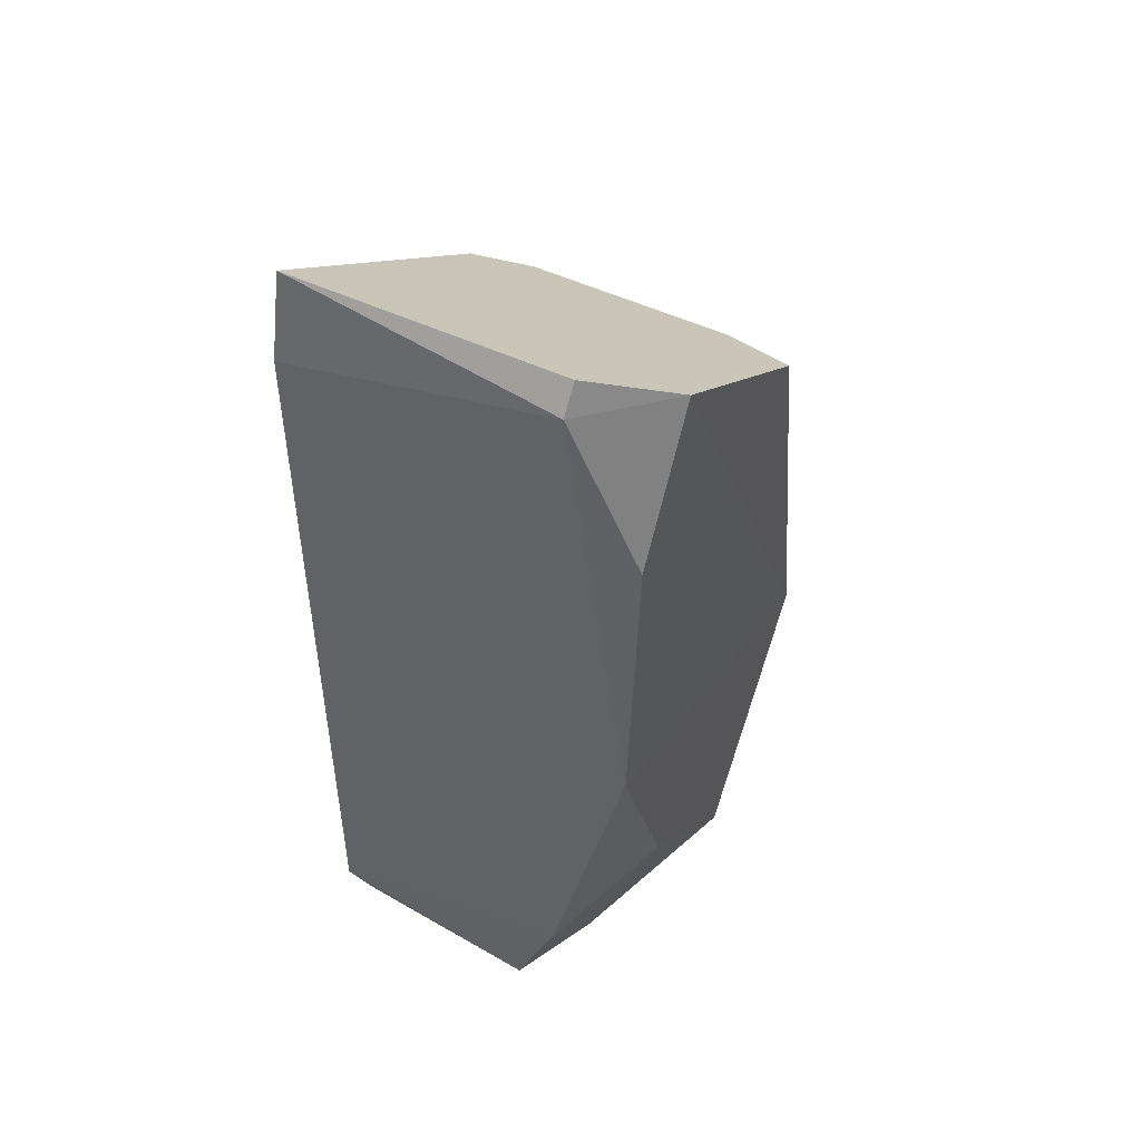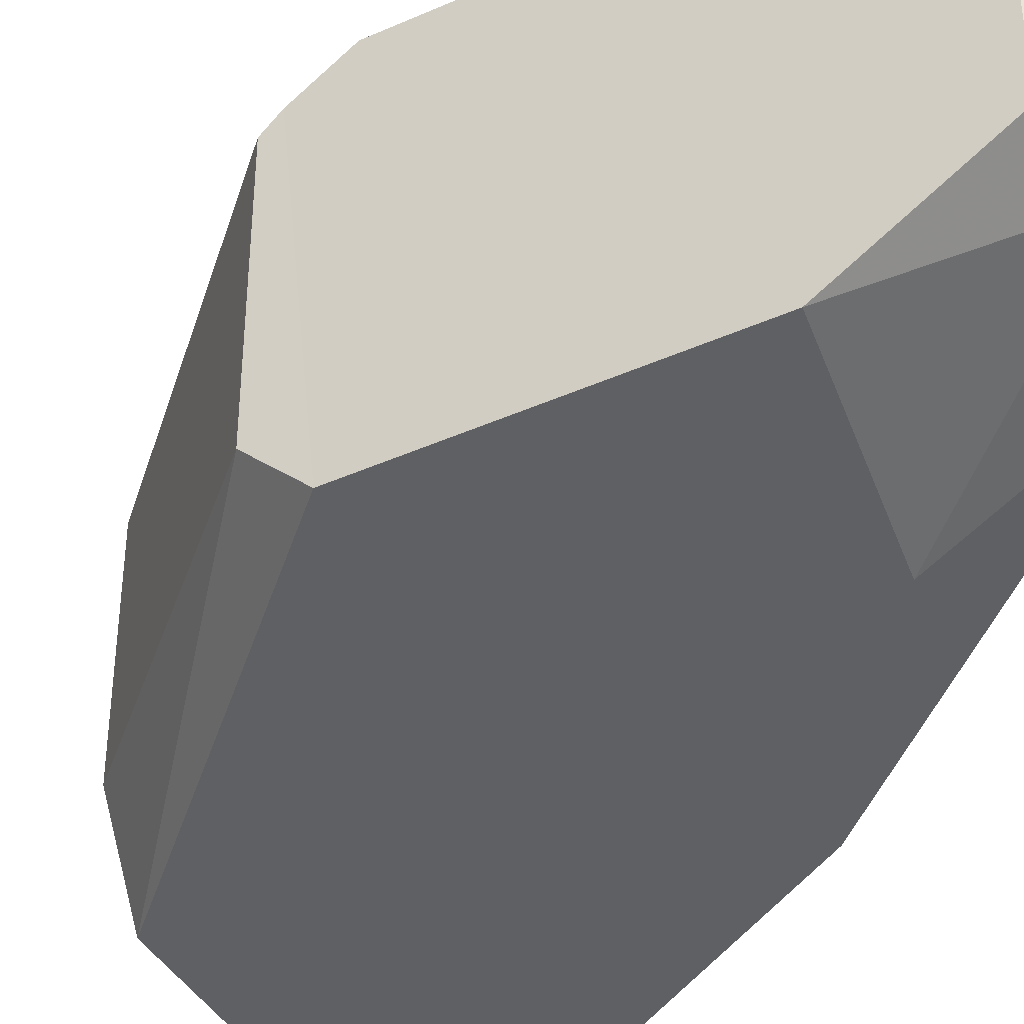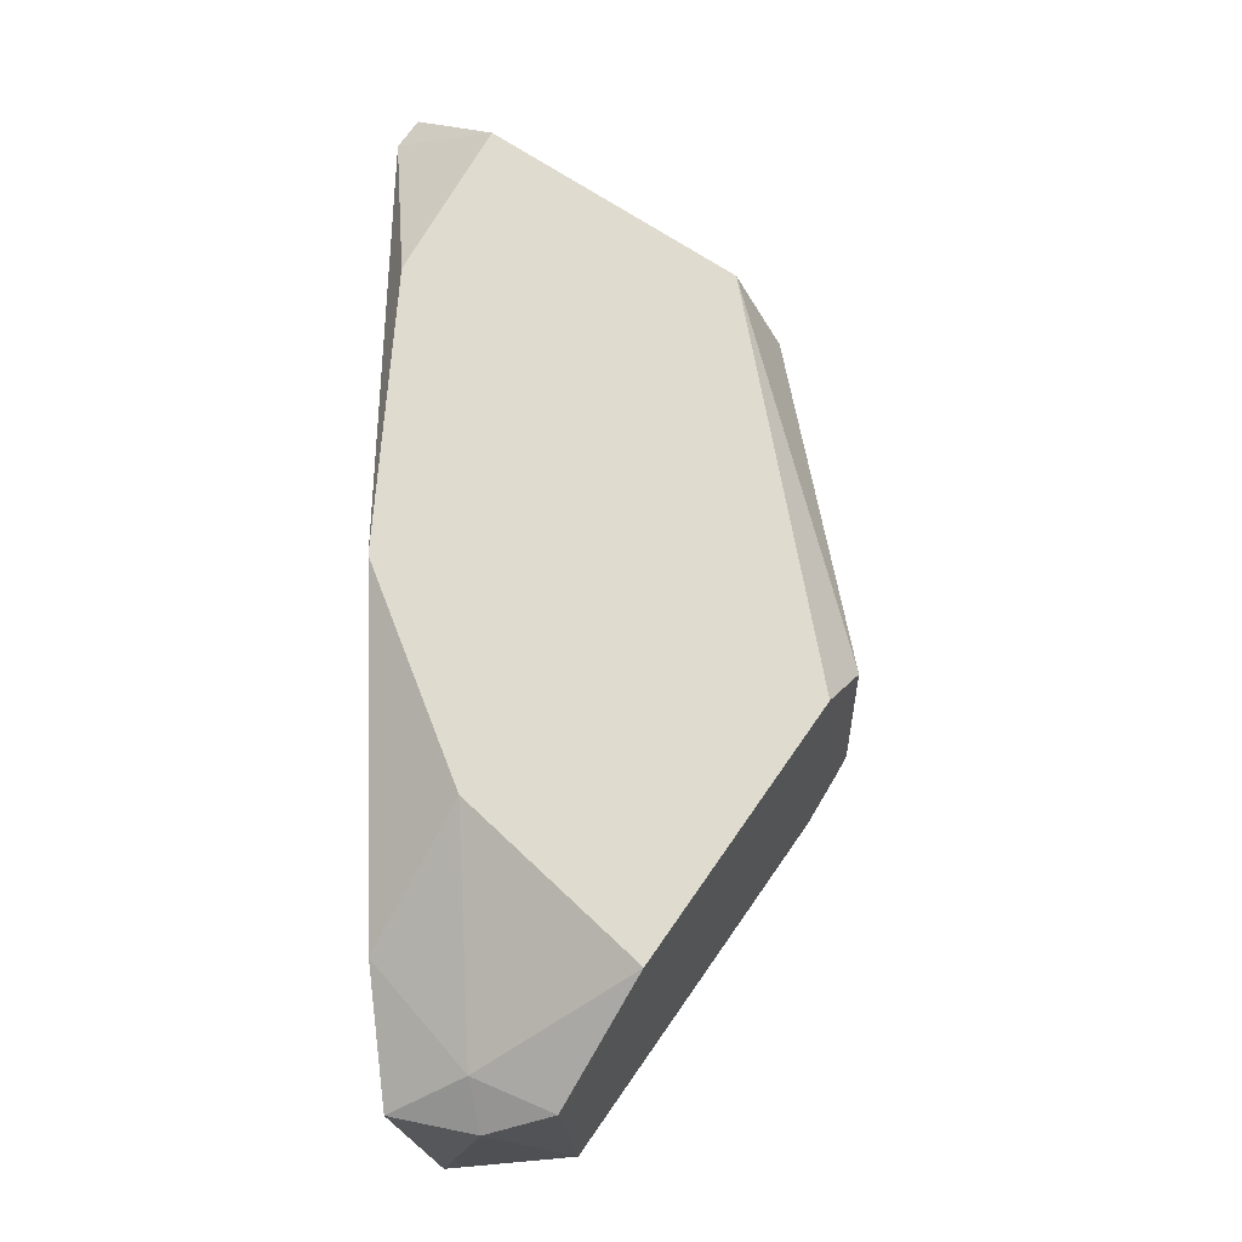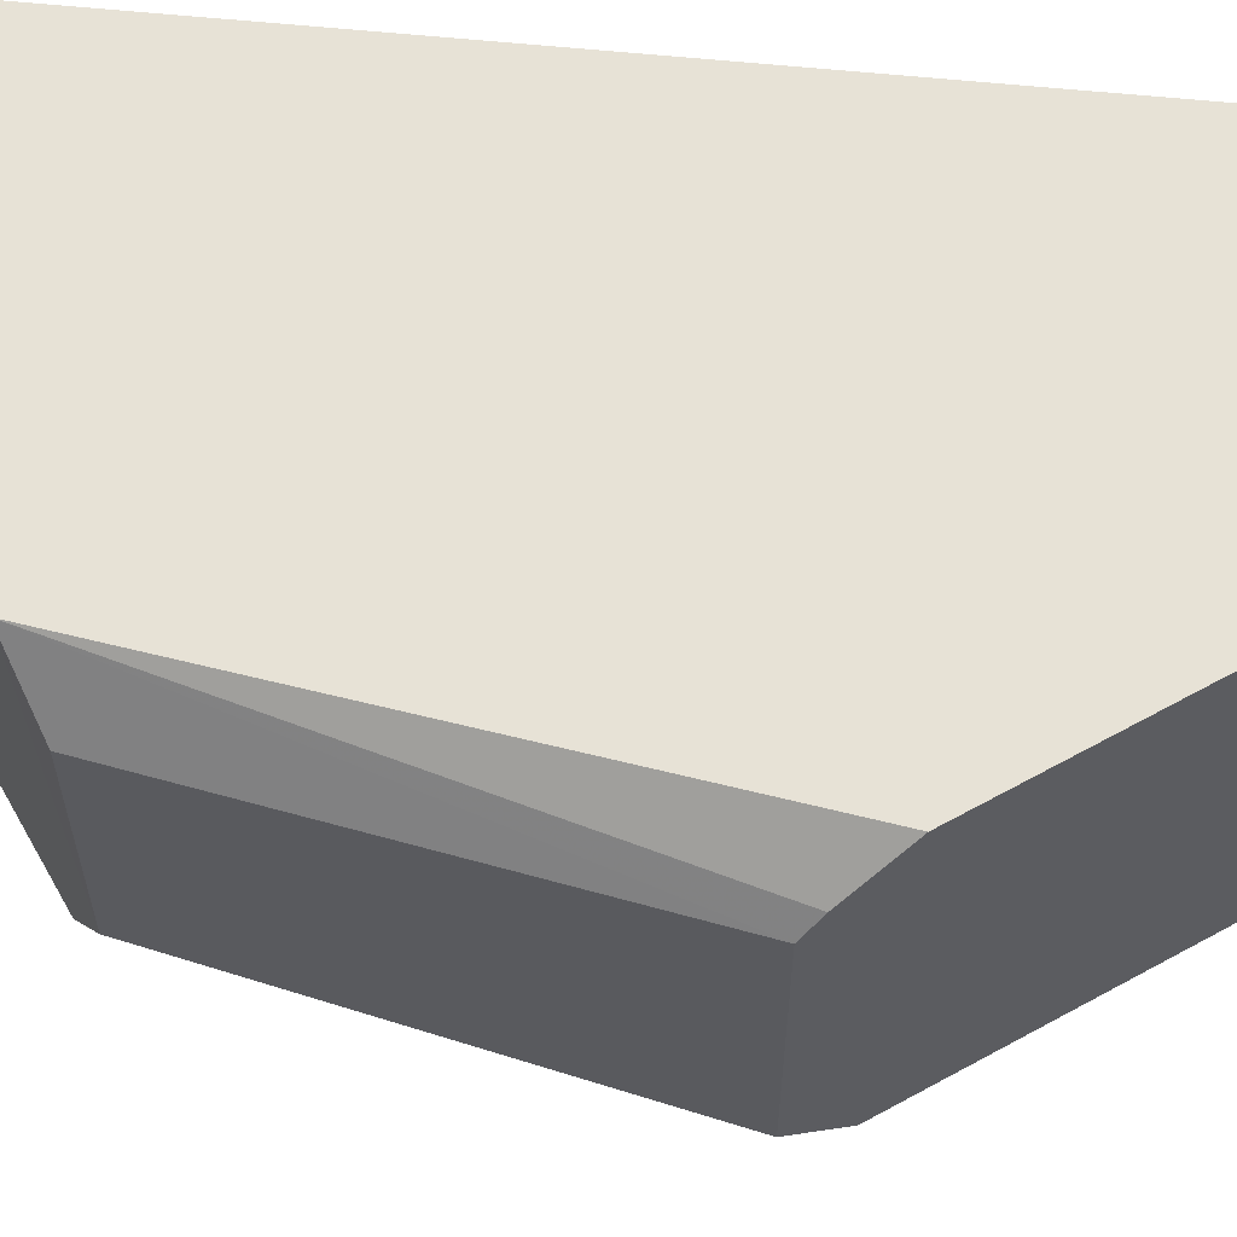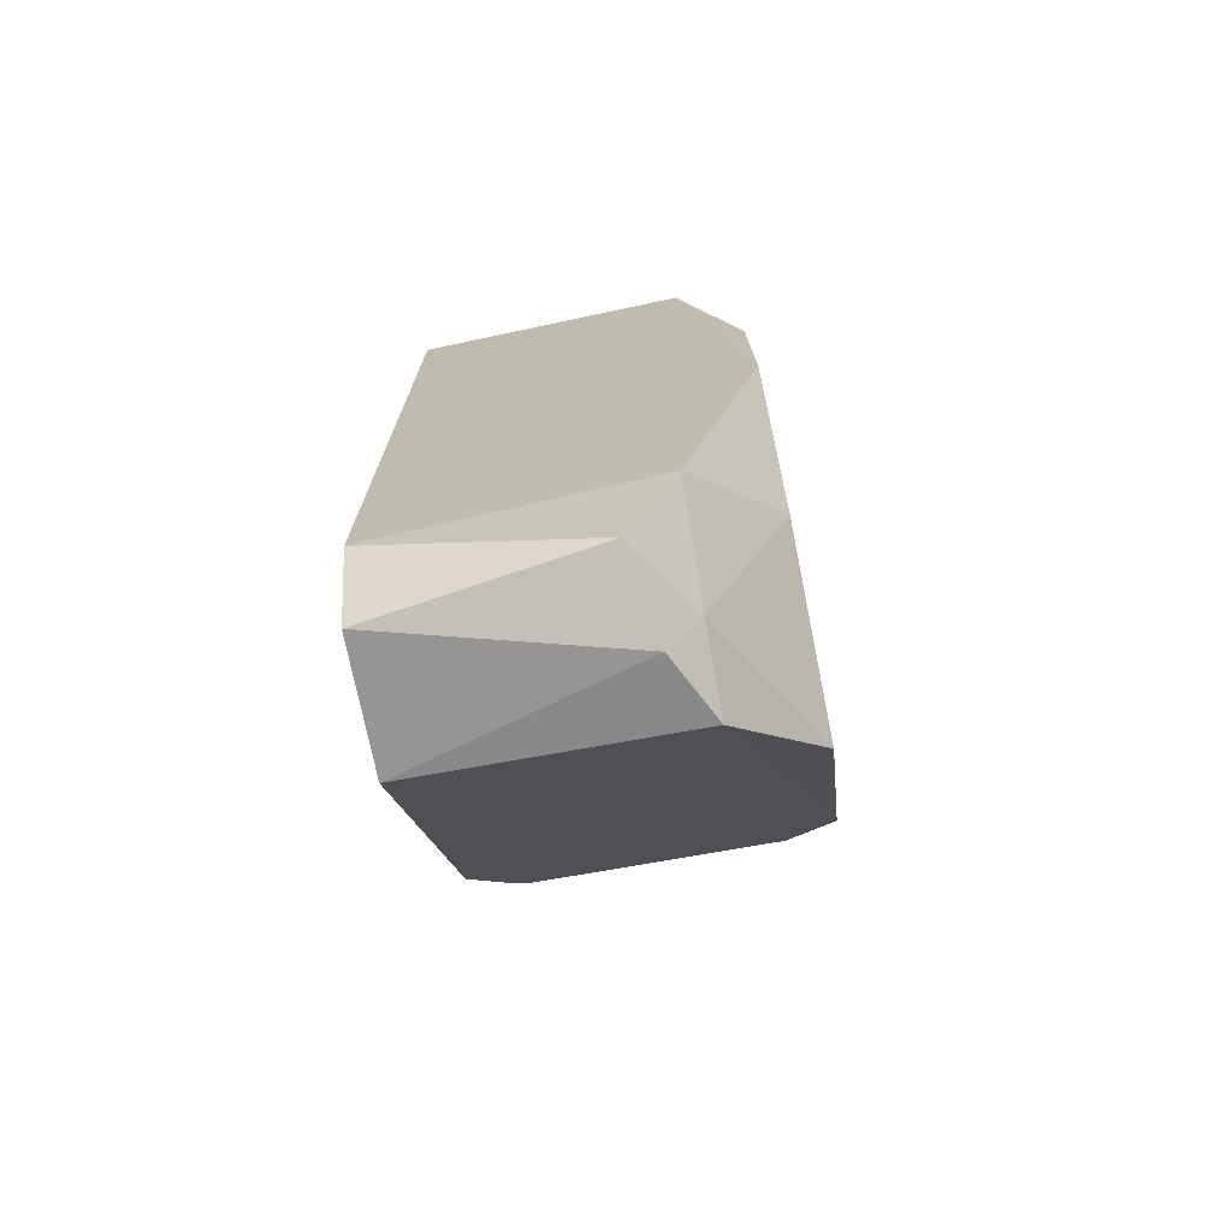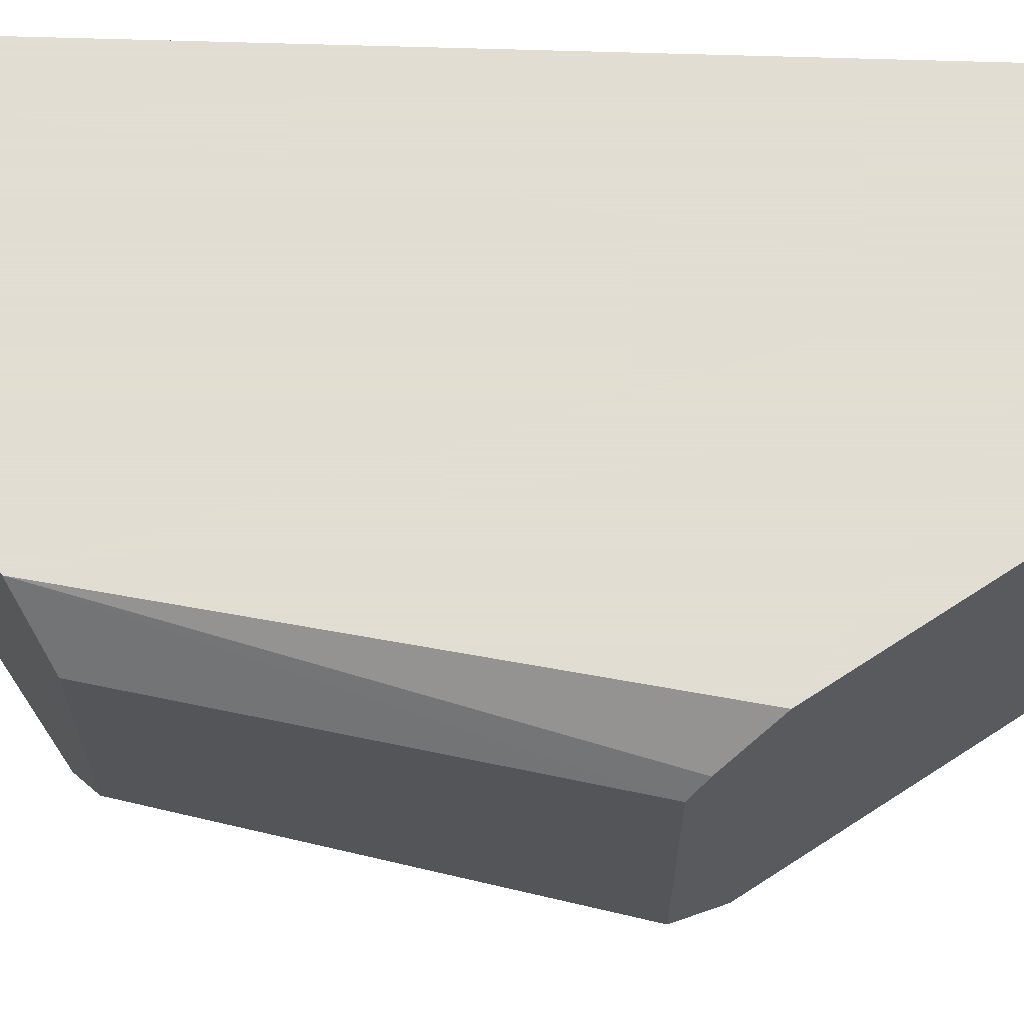
<metadata>
{"format":"obj","ext":"obj","renderer":"f3d","projection":"perspective","resolution":1024,"background":"white","views":[{"elev":49.3,"azim":117.8,"up":"+Y"},{"elev":-42.1,"azim":-26.9,"up":"+Z"},{"elev":-20.5,"azim":-177.3,"up":"+Y"},{"elev":63.1,"azim":-84.3,"up":"+Z"},{"elev":-72.6,"azim":100.2,"up":"+Y"},{"elev":68.1,"azim":-88.3,"up":"+Z"}]}
</metadata>
<code>
v 0.001324 0.000419 -0.000406
v 0.000986 -0.001341 -0.000218
v 0.000986 -0.001342 0.000388
v 0.000518 0.000316 -0.000218
v 0.001323 0.00088 0.000388
v 0.0004 -0.000505 0.000312
v 0.00137 -0.001165 0.000388
v 0.000444 -0.000567 -0.000407
v 0.000611 0.000381 0.000388
v 0.00137 -0.000241 -0.000407
v 0.001137 0.00075 -0.000406
v 0.001342 -0.001323 -0.000104
v 0.000812 -0.001094 -0.000407
v 0.001367 0.000818 -0.000255
v 0.000611 0.000382 -0.000407
v 0.00137 0.000682 0.000388
v 0.000378 -0.000474 -0.000293
v 0.000465 -0.000598 0.000388
v 0.000518 0.000316 0.000274
v 0.00128 -0.001367 0.000388
v 0.001172 -0.000749 -0.000407
v 0.001367 -0.001029 -0.000218
v 0.000378 -0.000474 0.000274
v 0.001323 0.000881 -0.000255
v 0.001144 -0.001369 -0.000142
v 0.001163 -0.001264 -0.000218
f 12 25 26
f 2 3 6
f 5 3 7
f 2 6 8
f 5 4 9
f 3 5 9
f 8 1 10
f 4 5 11
f 1 8 11
f 2 8 13
f 8 10 13
f 10 1 14
f 1 11 14
f 4 11 15
f 11 8 15
f 5 7 16
f 7 10 16
f 14 5 16
f 10 14 16
f 8 6 17
f 4 15 17
f 15 8 17
f 6 3 18
f 3 9 18
f 9 6 18
f 9 4 19
f 4 17 19
f 7 3 20
f 12 7 20
f 13 10 21
f 10 7 22
f 7 12 22
f 21 10 22
f 6 9 23
f 17 6 23
f 9 19 23
f 19 17 23
f 11 5 24
f 5 14 24
f 14 11 24
f 3 2 25
f 20 3 25
f 12 20 25
f 2 13 26
f 13 21 26
f 21 22 26
f 22 12 26
f 25 2 26

</code>
